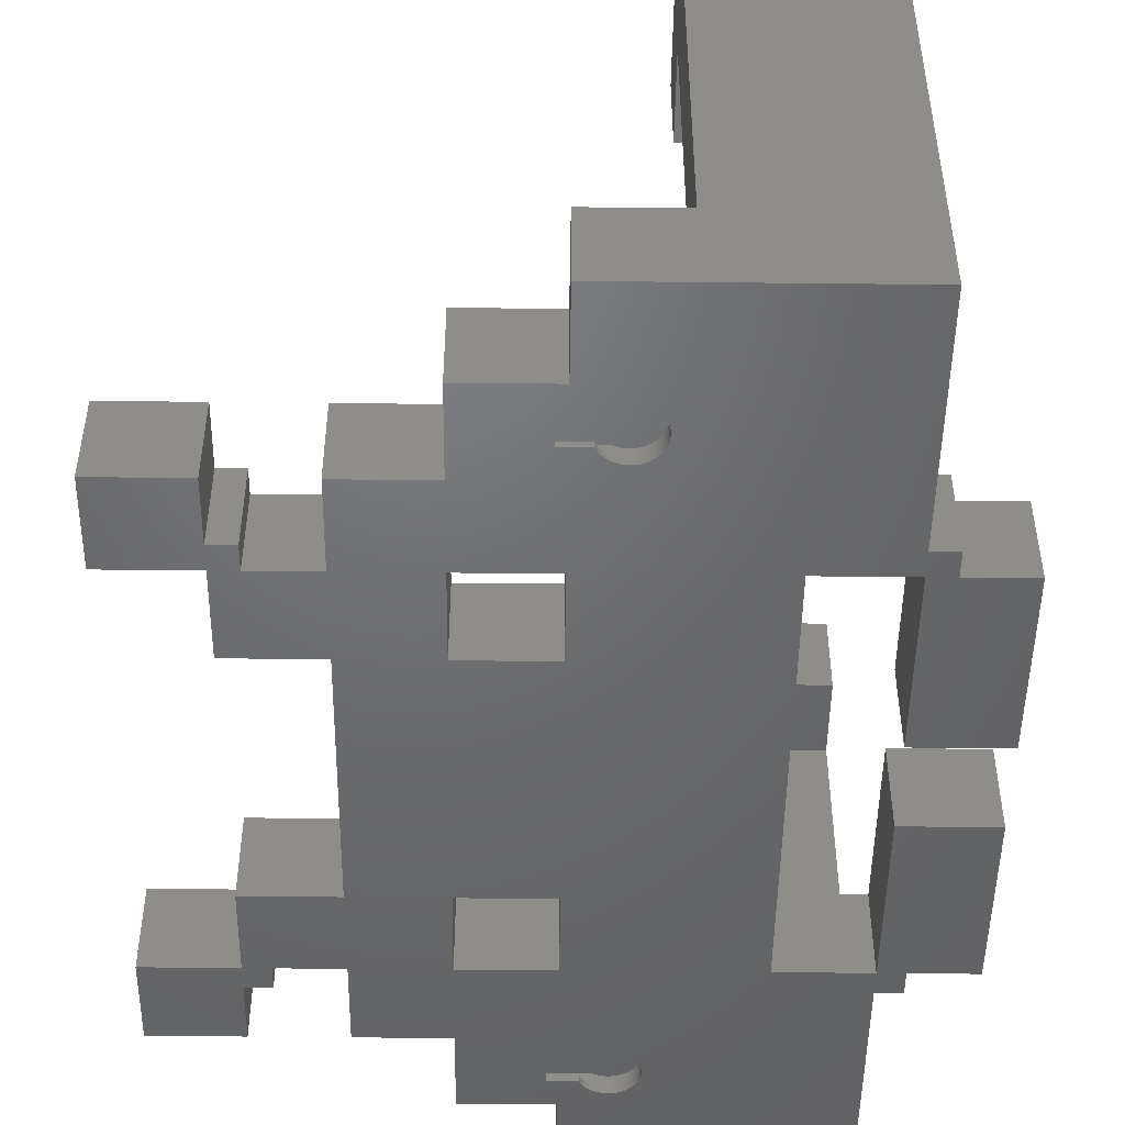
<metadata>
{"format":"stl","ext":"stl","renderer":"f3d","projection":"perspective","resolution":1024,"background":"white","views":[{"elev":-48.8,"azim":-0.7,"up":"+Z"}]}
</metadata>
<code>
# stl→obj: 482 verts, 968 faces
v -38 134 4
v -38 134 14
v -10 134 4
v -10 134 14
v -10 148 4
v -38 148 4
v -10 36 4
v -10 36 14
v -38 36 4
v -38 36 14
v -38 22 4
v -10 22 4
v -38 148 14
v -10 148 37
v -38 148 70
v -10 148 70
v -10 134 70
v -38 134 70
v -38 134 84
v -10 134 84
v -10 22 70
v -38 22 70
v -10 36 70
v -38 36 70
v -38 36 84
v -10 36 84
v -38 162 84
v -38 162 14
v -38 162 49
v -52 162 14
v -52 148 14
v -52 134 14
v -52 120 14
v -66 134 14
v -66 120 14
v -80 134 14
v -80 120 14
v -66 106 14
v -80 106 14
v -90 120 14
v -94 106 14
v -94 120 14
v -94 124 14
v -108 120 14
v -108 134 14
v -66 148 14
v -90 124 14
v -94 134 14
v -80 64 14
v -66 64 14
v -52 64 14
v -52 106 14
v -24 85 14
v -24 50 14
v -52 50 14
v -10 46 14
v -10 50 14
v -6 46 14
v -6 50 14
v -10 78 14
v 4 78 14
v 4 50 14
v -94 64 14
v -90 50 14
v -94 50 14
v -90 46 14
v -94 46 14
v -108 50 14
v -108 36 14
v -94 36 14
v -80 50 14
v -66 50 14
v -80 36 14
v -66 36 14
v -52 22 14
v -38 22 14
v -66 22 14
v -52 8 14
v -38 8 14
v -24 120 14
v -10 120 14
v -10 124 14
v -6 120 14
v -10 92 14
v 4 92 14
v 4 120 14
v -6 124 14
v -10 8 84
v -38 8 84
v -38 8 49
v -10 8 42
v -10 8 0
v -52 8 0
v -10 22 37
v -90 50 0
v -80 50 0
v -94 64 0
v -94 50 0
v -80 64 0
v -108 50 0
v -90 46 0
v -94 46 0
v -108 36 0
v -94 36 0
v -80 106 0
v -80 36 0
v -94 106 0
v -94 120 0
v -90 120 0
v -80 120 0
v -94 124 0
v -90 124 0
v -94 134 0
v -108 120 0
v -108 134 0
v -80 134 0
v -66 106 0
v -66 120 0
v -52 120 0
v -66 50 0
v -66 64 0
v -52 64 0
v -66 134 0
v -66 36 0
v -66 22 0
v -10 92 0
v 4 92 0
v 4 78 0
v -10 78 0
v -10 124 0
v -10 162 0
v -10 162 42
v -10 162 84
v -24 120 0
v -10 120 0
v -6 124 0
v -6 120 0
v 4 120 0
v -6 50 0
v 4 50 0
v -10 50 0
v -24 50 0
v -6 46 0
v -10 46 0
v -24 85 0
v -40.51 28.68 0
v -40.54 28.37 0
v -40.6 28.05 0
v -40.68 27.75 0
v -40.78 27.45 0
v -40.9 27.15 0
v -41.04 26.87 0
v -41.2 26.59 0
v -41.38 26.33 0
v -41.57 26.08 0
v -41.79 25.85 0
v -42.02 25.63 0
v -42.26 25.43 0
v -42.52 25.24 0
v -42.79 25.08 0
v -43.08 24.93 0
v -43.37 24.81 0
v -43.67 24.7 0
v -43.97 24.62 0
v -44.28 24.56 0
v -44.6 24.52 0
v -44.92 24.5 0
v -52 22 0
v -45.23 24.51 0
v -45.55 24.53 0
v -52 23.66 0
v -53.5 27 0
v -53.5 31 0
v -52 50 0
v -47.34 32.85 0
v -47.06 33 0
v -47.6 32.67 0
v -47.85 32.48 0
v -48.09 32.27 0
v -48.31 32.04 0
v -48.52 31.8 0
v -48.71 31.55 0
v -48.88 31.28 0
v -49.03 31 0
v -52 131.5 0
v -44.28 136.6 0
v -43.97 136.6 0
v -43.67 136.7 0
v -43.37 136.8 0
v -43.08 136.9 0
v -42.79 137.1 0
v -42.52 137.2 0
v -42.26 137.4 0
v -42.02 137.6 0
v -41.79 137.8 0
v -41.57 138.1 0
v -41.38 138.3 0
v -41.2 138.6 0
v -41.04 138.9 0
v -40.9 139.2 0
v -40.78 139.4 0
v -40.68 139.7 0
v -40.6 140.1 0
v -40.54 140.4 0
v -40.51 140.7 0
v -40.5 141 0
v -40.51 141.3 0
v -40.54 141.6 0
v -40.6 141.9 0
v -40.68 142.3 0
v -40.78 142.6 0
v -40.9 142.8 0
v -41.04 143.1 0
v -41.2 143.4 0
v -41.38 143.7 0
v -41.57 143.9 0
v -41.79 144.2 0
v -42.02 144.4 0
v -42.26 144.6 0
v -42.52 144.8 0
v -52 162 0
v -42.79 144.9 0
v -43.08 145.1 0
v -43.37 145.2 0
v -43.67 145.3 0
v -43.97 145.4 0
v -44.28 145.4 0
v -44.6 145.5 0
v -44.92 145.5 0
v -52 148 0
v -45.23 145.5 0
v -45.55 145.5 0
v -45.86 145.4 0
v -46.17 145.3 0
v -46.48 145.3 0
v -46.77 145.1 0
v -47.06 145 0
v -47.34 144.8 0
v -47.6 144.7 0
v -47.85 144.5 0
v -48.09 144.3 0
v -48.31 144 0
v -48.52 143.8 0
v -48.71 143.5 0
v -53.5 143 0
v -48.88 143.3 0
v -49.03 143 0
v -66 148 0
v -52 106 0
v -43.37 33.19 0
v -43.67 33.3 0
v -43.97 33.38 0
v -44.28 33.44 0
v -44.6 33.48 0
v -44.92 33.5 0
v -45.23 33.49 0
v -45.55 33.47 0
v -45.86 33.42 0
v -46.17 33.34 0
v -46.48 33.25 0
v -46.77 33.14 0
v -49.03 27 0
v -48.88 26.72 0
v -48.71 26.45 0
v -48.52 26.2 0
v -48.31 25.96 0
v -48.09 25.73 0
v -47.85 25.52 0
v -47.6 25.33 0
v -47.34 25.15 0
v -47.06 25 0
v -46.77 24.86 0
v -46.48 24.75 0
v -46.17 24.66 0
v -45.86 24.58 0
v -40.5 29 0
v -40.51 29.32 0
v -40.54 29.63 0
v -40.6 29.95 0
v -40.68 30.25 0
v -40.78 30.55 0
v -40.9 30.85 0
v -41.04 31.13 0
v -41.2 31.41 0
v -41.38 31.67 0
v -41.57 31.92 0
v -41.79 32.15 0
v -42.02 32.37 0
v -42.26 32.57 0
v -42.52 32.76 0
v -42.79 32.92 0
v -43.08 33.07 0
v -53.5 139 0
v -52 135.7 0
v -46.77 136.9 0
v -46.48 136.7 0
v -46.17 136.7 0
v -45.86 136.6 0
v -45.55 136.5 0
v -45.23 136.5 0
v -44.92 136.5 0
v -44.6 136.5 0
v -49.03 139 0
v -48.88 138.7 0
v -48.71 138.5 0
v -48.52 138.2 0
v -48.31 138 0
v -48.09 137.7 0
v -47.85 137.5 0
v -47.6 137.3 0
v -47.34 137.2 0
v -47.06 137 0
v -53.5 145 1
v -53.5 145 3
v -53.5 143 1
v -53.5 137 3
v -53.5 139 1
v -53.5 137 1
v -53.5 33 1
v -53.5 33 3
v -53.5 31 1
v -53.5 25 3
v -53.5 27 1
v -53.5 25 1
v -49.03 143 1
v -49.03 139 1
v -48.88 143.3 1
v -48.71 143.5 1
v -48.52 143.8 1
v -48.32 144 1
v -48.09 144.3 1
v -47.86 144.5 1
v -47.6 144.7 1
v -47.34 144.8 1
v -47.06 145 1
v -47.06 145 3
v -46.77 145.1 3
v -46.48 145.3 3
v -46.17 145.3 3
v -45.87 145.4 3
v -45.55 145.5 3
v -45.24 145.5 3
v -44.92 145.5 3
v -44.6 145.5 3
v -44.29 145.4 3
v -43.97 145.4 3
v -43.67 145.3 3
v -43.37 145.2 3
v -43.08 145.1 3
v -42.79 144.9 3
v -42.52 144.8 3
v -42.26 144.6 3
v -42.02 144.4 3
v -41.79 144.2 3
v -41.57 143.9 3
v -41.38 143.7 3
v -41.2 143.4 3
v -41.04 143.1 3
v -40.9 142.8 3
v -40.78 142.6 3
v -40.68 142.3 3
v -40.6 141.9 3
v -40.54 141.6 3
v -40.51 141.3 3
v -40.5 141 3
v -40.51 140.7 3
v -40.54 140.4 3
v -40.6 140.1 3
v -40.68 139.7 3
v -40.78 139.4 3
v -40.9 139.2 3
v -41.04 138.9 3
v -41.2 138.6 3
v -41.38 138.3 3
v -41.57 138.1 3
v -41.79 137.8 3
v -42.02 137.6 3
v -42.26 137.4 3
v -42.52 137.2 3
v -42.79 137.1 3
v -43.08 136.9 3
v -43.37 136.8 3
v -43.67 136.7 3
v -43.97 136.6 3
v -44.29 136.6 3
v -44.6 136.5 3
v -44.92 136.5 3
v -45.24 136.5 3
v -45.55 136.5 3
v -45.87 136.6 3
v -46.17 136.7 3
v -46.48 136.7 3
v -46.77 136.9 3
v -47.06 137 3
v -47.06 137 1
v -47.34 137.2 1
v -47.6 137.3 1
v -47.86 137.5 1
v -48.09 137.7 1
v -48.32 138 1
v -48.52 138.2 1
v -48.71 138.5 1
v -48.88 138.7 1
v -49.03 31 1
v -49.03 27 1
v -48.88 31.28 1
v -48.71 31.55 1
v -48.52 31.8 1
v -48.32 32.04 1
v -48.09 32.27 1
v -47.86 32.48 1
v -47.6 32.67 1
v -47.34 32.84 1
v -47.06 33 1
v -47.06 33 3
v -46.77 33.14 3
v -46.48 33.25 3
v -46.17 33.34 3
v -45.87 33.42 3
v -45.55 33.47 3
v -45.24 33.49 3
v -44.92 33.5 3
v -44.6 33.48 3
v -44.29 33.44 3
v -43.97 33.38 3
v -43.67 33.3 3
v -43.37 33.19 3
v -43.08 33.07 3
v -42.79 32.92 3
v -42.52 32.76 3
v -42.26 32.57 3
v -42.02 32.37 3
v -41.79 32.15 3
v -41.57 31.92 3
v -41.38 31.67 3
v -41.2 31.41 3
v -41.04 31.13 3
v -40.9 30.85 3
v -40.78 30.56 3
v -40.68 30.25 3
v -40.6 29.95 3
v -40.54 29.63 3
v -40.51 29.32 3
v -40.5 29 3
v -40.51 28.68 3
v -40.54 28.37 3
v -40.6 28.05 3
v -40.68 27.75 3
v -40.78 27.44 3
v -40.9 27.15 3
v -41.04 26.87 3
v -41.2 26.59 3
v -41.38 26.33 3
v -41.57 26.08 3
v -41.79 25.85 3
v -42.02 25.63 3
v -42.26 25.43 3
v -42.52 25.24 3
v -42.79 25.08 3
v -43.08 24.93 3
v -43.37 24.81 3
v -43.67 24.7 3
v -43.97 24.62 3
v -44.29 24.56 3
v -44.6 24.52 3
v -44.92 24.5 3
v -45.24 24.51 3
v -45.55 24.53 3
v -45.87 24.58 3
v -46.17 24.66 3
v -46.48 24.75 3
v -46.77 24.86 3
v -47.06 25 3
v -47.06 25 1
v -47.34 25.16 1
v -47.6 25.33 1
v -47.86 25.52 1
v -48.09 25.73 1
v -48.32 25.96 1
v -48.52 26.2 1
v -48.71 26.45 1
v -48.88 26.72 1
f 1 2 3
f 3 2 4
f 5 6 3
f 3 6 1
f 7 8 9
f 9 8 10
f 11 12 9
f 9 12 7
f 6 5 13
f 13 5 14
f 15 14 16
f 15 13 14
f 17 18 16
f 16 18 15
f 19 18 20
f 20 18 17
f 21 22 23
f 23 22 24
f 24 25 23
f 23 25 26
f 19 27 15
f 18 19 15
f 28 13 29
f 29 13 15
f 27 29 15
f 28 30 13
f 13 30 31
f 2 31 32
f 33 32 34
f 35 34 36
f 37 35 36
f 37 38 35
f 37 39 38
f 37 40 39
f 39 40 41
f 41 40 42
f 42 40 43
f 44 43 45
f 44 42 43
f 31 46 32
f 32 46 34
f 33 34 35
f 40 47 43
f 43 48 45
f 39 49 38
f 38 49 50
f 51 38 50
f 51 52 38
f 51 53 52
f 51 54 53
f 51 55 54
f 54 55 10
f 8 54 10
f 8 56 54
f 54 56 57
f 57 56 58
f 59 57 58
f 59 60 57
f 59 61 60
f 59 62 61
f 63 64 49
f 63 65 64
f 64 65 66
f 66 65 67
f 67 65 68
f 69 67 68
f 69 70 67
f 64 71 49
f 49 71 72
f 50 49 72
f 73 74 71
f 71 74 72
f 72 74 55
f 55 74 75
f 10 75 76
f 10 55 75
f 74 77 75
f 78 79 75
f 75 79 76
f 53 80 52
f 52 80 33
f 33 80 2
f 32 33 2
f 81 82 80
f 81 83 82
f 81 84 83
f 83 84 85
f 86 83 85
f 83 87 82
f 82 4 80
f 80 4 2
f 2 13 31
f 26 25 88
f 88 25 89
f 89 90 88
f 88 90 91
f 91 90 79
f 92 79 93
f 92 91 79
f 79 78 93
f 76 90 22
f 76 79 90
f 90 89 22
f 22 89 25
f 24 22 25
f 11 76 12
f 12 76 94
f 94 76 22
f 21 94 22
f 64 95 71
f 71 95 96
f 63 97 65
f 65 97 98
f 49 99 63
f 63 99 97
f 65 98 68
f 68 98 100
f 101 66 102
f 102 66 67
f 95 64 101
f 101 64 66
f 69 103 70
f 70 103 104
f 68 100 69
f 69 100 103
f 102 67 104
f 104 67 70
f 99 49 105
f 105 49 39
f 71 96 73
f 73 96 106
f 41 107 39
f 39 107 105
f 42 108 41
f 41 108 107
f 109 40 110
f 110 40 37
f 111 43 112
f 112 43 47
f 112 47 109
f 109 47 40
f 43 111 48
f 48 111 113
f 108 42 114
f 114 42 44
f 45 115 44
f 44 115 114
f 48 113 45
f 45 113 115
f 110 37 116
f 116 37 36
f 38 117 35
f 35 117 118
f 35 118 33
f 33 118 119
f 72 120 50
f 50 120 121
f 50 121 51
f 51 121 122
f 34 123 36
f 36 123 116
f 73 106 74
f 74 106 124
f 74 124 77
f 77 124 125
f 84 126 85
f 85 126 127
f 61 128 60
f 60 128 129
f 4 82 3
f 3 82 130
f 5 130 131
f 14 131 132
f 16 132 133
f 20 16 133
f 20 17 16
f 3 130 5
f 5 131 14
f 14 132 16
f 80 134 81
f 81 134 135
f 81 135 84
f 84 135 126
f 87 136 82
f 82 136 130
f 83 137 87
f 87 137 136
f 137 83 138
f 138 83 86
f 138 86 127
f 127 86 85
f 59 139 62
f 62 139 140
f 141 57 129
f 129 57 60
f 62 140 61
f 61 140 128
f 57 141 54
f 54 141 142
f 143 58 144
f 144 58 56
f 139 59 143
f 143 59 58
f 26 88 21
f 23 26 21
f 92 94 91
f 92 12 94
f 92 144 12
f 12 144 7
f 7 144 56
f 8 7 56
f 94 21 91
f 91 21 88
f 9 10 11
f 11 10 76
f 6 13 1
f 1 13 2
f 134 80 145
f 145 80 53
f 142 53 54
f 142 145 53
f 92 146 144
f 92 147 146
f 92 148 147
f 92 149 148
f 92 150 149
f 92 151 150
f 92 152 151
f 92 153 152
f 92 154 153
f 92 155 154
f 92 156 155
f 92 157 156
f 92 158 157
f 92 159 158
f 92 93 159
f 159 93 160
f 160 93 161
f 161 93 162
f 162 93 163
f 163 93 164
f 164 93 165
f 165 93 166
f 166 93 167
f 167 93 168
f 169 168 170
f 169 167 168
f 125 171 168
f 125 172 171
f 125 173 172
f 125 124 173
f 173 124 174
f 175 174 176
f 175 173 174
f 175 177 173
f 173 177 178
f 179 173 178
f 179 180 173
f 173 180 181
f 182 173 181
f 182 183 173
f 173 183 184
f 174 124 120
f 120 124 106
f 96 120 106
f 96 99 120
f 96 95 99
f 99 95 97
f 97 95 98
f 98 95 102
f 100 102 103
f 100 98 102
f 95 101 102
f 102 104 103
f 105 117 99
f 105 118 117
f 105 110 118
f 105 109 110
f 105 107 109
f 109 107 108
f 111 108 114
f 115 111 114
f 115 113 111
f 109 108 111
f 112 109 111
f 116 123 110
f 110 123 118
f 118 123 185
f 119 185 186
f 187 119 186
f 187 188 119
f 119 188 189
f 134 189 190
f 191 134 190
f 191 192 134
f 134 192 193
f 194 134 193
f 194 195 134
f 134 195 196
f 197 134 196
f 197 198 134
f 134 198 199
f 200 134 199
f 200 201 134
f 134 201 202
f 203 134 202
f 203 130 134
f 203 204 130
f 130 204 205
f 206 130 205
f 206 207 130
f 130 207 131
f 131 207 208
f 209 131 208
f 209 210 131
f 131 210 211
f 212 131 211
f 212 213 131
f 131 213 214
f 215 131 214
f 215 216 131
f 131 216 217
f 218 131 217
f 218 219 131
f 131 219 220
f 221 220 222
f 223 221 222
f 223 224 221
f 221 224 225
f 226 221 225
f 226 227 221
f 221 227 228
f 229 221 228
f 229 230 221
f 229 231 230
f 230 231 232
f 233 230 232
f 233 234 230
f 230 234 235
f 236 230 235
f 236 237 230
f 230 237 238
f 239 230 238
f 239 240 230
f 230 240 241
f 242 230 241
f 242 243 230
f 230 243 244
f 245 244 246
f 247 245 246
f 248 245 123
f 248 230 245
f 245 230 244
f 221 131 220
f 136 137 130
f 130 137 135
f 134 130 135
f 138 127 137
f 137 127 126
f 135 137 126
f 145 249 134
f 145 122 249
f 145 142 122
f 122 142 174
f 174 142 250
f 251 174 250
f 251 252 174
f 174 252 253
f 254 174 253
f 254 255 174
f 174 255 256
f 257 174 256
f 257 258 174
f 174 258 259
f 260 174 259
f 260 261 174
f 174 261 176
f 141 144 142
f 141 139 144
f 141 129 139
f 139 129 128
f 140 139 128
f 139 143 144
f 249 122 117
f 117 122 121
f 99 121 120
f 99 117 121
f 249 119 134
f 134 119 189
f 119 118 185
f 172 262 171
f 171 262 263
f 264 171 263
f 264 265 171
f 171 265 266
f 267 171 266
f 267 268 171
f 171 268 269
f 270 171 269
f 270 168 171
f 270 271 168
f 168 271 272
f 273 168 272
f 273 274 168
f 168 274 275
f 170 168 275
f 146 276 144
f 144 276 277
f 278 144 277
f 278 279 144
f 144 279 142
f 142 279 280
f 281 142 280
f 281 282 142
f 142 282 283
f 284 142 283
f 284 285 142
f 142 285 286
f 287 142 286
f 287 288 142
f 142 288 289
f 290 142 289
f 290 291 142
f 142 291 292
f 250 142 292
f 245 293 123
f 123 293 294
f 185 294 295
f 296 185 295
f 296 297 185
f 185 297 298
f 299 185 298
f 299 300 185
f 185 300 301
f 302 185 301
f 302 186 185
f 293 303 294
f 294 303 304
f 305 294 304
f 305 306 294
f 294 306 307
f 308 294 307
f 308 309 294
f 294 309 310
f 311 294 310
f 311 312 294
f 294 312 295
f 294 185 123
f 51 122 55
f 55 122 174
f 117 38 249
f 249 38 52
f 249 52 119
f 119 52 33
f 313 314 315
f 315 314 316
f 317 316 318
f 317 315 316
f 317 245 315
f 317 293 245
f 31 230 46
f 46 230 248
f 230 31 221
f 221 31 30
f 123 34 248
f 248 34 46
f 319 320 321
f 321 320 322
f 323 322 324
f 323 321 322
f 323 173 321
f 323 172 173
f 77 125 75
f 75 125 168
f 120 72 174
f 174 72 55
f 75 168 78
f 78 168 93
f 325 315 247
f 247 315 245
f 317 326 293
f 293 326 303
f 325 247 327
f 327 247 246
f 328 246 244
f 329 244 243
f 330 243 242
f 331 242 241
f 332 241 240
f 333 240 239
f 334 239 238
f 335 238 237
f 336 237 337
f 336 335 237
f 327 246 328
f 328 244 329
f 329 243 330
f 330 242 331
f 331 241 332
f 332 240 333
f 333 239 334
f 334 238 335
f 237 236 337
f 337 236 338
f 338 236 235
f 339 235 234
f 340 234 233
f 341 233 232
f 342 232 231
f 343 231 229
f 344 229 228
f 345 228 227
f 346 227 226
f 347 226 225
f 348 225 224
f 349 224 223
f 350 223 222
f 351 222 220
f 352 220 219
f 353 219 218
f 354 218 217
f 355 217 216
f 356 216 215
f 357 215 214
f 358 214 213
f 359 213 212
f 360 212 211
f 361 211 210
f 362 210 209
f 363 209 208
f 364 208 207
f 365 207 206
f 205 365 206
f 205 366 365
f 205 204 366
f 366 204 367
f 367 204 203
f 368 203 202
f 369 202 201
f 370 201 200
f 371 200 199
f 372 199 198
f 373 198 197
f 374 197 196
f 375 196 195
f 376 195 194
f 377 194 193
f 378 193 192
f 379 192 191
f 380 191 190
f 381 190 189
f 382 189 188
f 383 188 187
f 384 187 186
f 385 186 302
f 386 302 301
f 387 301 300
f 388 300 299
f 389 299 298
f 390 298 297
f 391 297 296
f 392 296 295
f 393 295 312
f 394 312 395
f 394 393 312
f 338 235 339
f 339 234 340
f 340 233 341
f 341 232 342
f 342 231 343
f 343 229 344
f 344 228 345
f 345 227 346
f 346 226 347
f 347 225 348
f 348 224 349
f 349 223 350
f 350 222 351
f 351 220 352
f 352 219 353
f 353 218 354
f 354 217 355
f 355 216 356
f 356 215 357
f 357 214 358
f 358 213 359
f 359 212 360
f 360 211 361
f 361 210 362
f 362 209 363
f 363 208 364
f 364 207 365
f 367 203 368
f 368 202 369
f 369 201 370
f 370 200 371
f 371 199 372
f 372 198 373
f 373 197 374
f 374 196 375
f 375 195 376
f 376 194 377
f 377 193 378
f 378 192 379
f 379 191 380
f 380 190 381
f 381 189 382
f 382 188 383
f 383 187 384
f 384 186 385
f 385 302 386
f 386 301 387
f 387 300 388
f 388 299 389
f 389 298 390
f 390 297 391
f 391 296 392
f 392 295 393
f 312 311 395
f 395 311 396
f 396 311 310
f 397 310 309
f 398 309 308
f 399 308 307
f 400 307 306
f 401 306 305
f 402 305 304
f 403 304 303
f 326 403 303
f 396 310 397
f 397 309 398
f 398 308 399
f 399 307 400
f 400 306 401
f 401 305 402
f 402 304 403
f 326 317 403
f 403 317 402
f 402 317 401
f 401 317 318
f 400 318 399
f 400 401 318
f 395 396 318
f 318 396 397
f 398 318 397
f 398 399 318
f 395 318 394
f 394 318 316
f 336 314 335
f 335 314 313
f 325 327 315
f 315 327 328
f 329 315 328
f 329 313 315
f 329 330 313
f 313 330 331
f 332 313 331
f 332 333 313
f 313 333 334
f 335 313 334
f 316 336 394
f 316 314 336
f 337 349 336
f 337 348 349
f 337 338 348
f 348 338 347
f 347 338 339
f 346 339 340
f 345 340 341
f 344 341 342
f 343 344 342
f 347 339 346
f 346 340 345
f 345 341 344
f 349 350 336
f 336 350 351
f 352 336 351
f 352 353 336
f 336 353 354
f 355 336 354
f 355 356 336
f 336 356 357
f 358 336 357
f 358 359 336
f 336 359 360
f 361 336 360
f 361 362 336
f 336 362 363
f 364 336 363
f 364 365 336
f 336 365 394
f 394 365 366
f 367 394 366
f 367 368 394
f 394 368 369
f 370 394 369
f 370 371 394
f 394 371 372
f 373 394 372
f 373 374 394
f 394 374 375
f 376 394 375
f 376 377 394
f 394 377 378
f 379 394 378
f 379 380 394
f 394 380 381
f 393 381 382
f 392 382 383
f 391 383 384
f 390 384 385
f 389 385 386
f 388 386 387
f 388 389 386
f 394 381 393
f 393 382 392
f 392 383 391
f 391 384 390
f 390 385 389
f 132 131 28
f 29 132 28
f 29 133 132
f 29 27 133
f 30 28 221
f 221 28 131
f 404 321 184
f 184 321 173
f 323 405 172
f 172 405 262
f 404 184 406
f 406 184 183
f 407 183 182
f 408 182 181
f 409 181 180
f 410 180 179
f 411 179 178
f 412 178 177
f 413 177 175
f 414 175 176
f 415 176 416
f 415 414 176
f 406 183 407
f 407 182 408
f 408 181 409
f 409 180 410
f 410 179 411
f 411 178 412
f 412 177 413
f 413 175 414
f 176 261 416
f 416 261 417
f 417 261 260
f 418 260 259
f 419 259 258
f 420 258 257
f 421 257 256
f 422 256 255
f 423 255 254
f 424 254 253
f 425 253 252
f 426 252 251
f 427 251 250
f 428 250 292
f 429 292 291
f 430 291 290
f 431 290 289
f 432 289 288
f 433 288 287
f 434 287 286
f 435 286 285
f 436 285 284
f 437 284 283
f 438 283 282
f 439 282 281
f 440 281 280
f 441 280 279
f 442 279 278
f 443 278 277
f 444 277 276
f 146 444 276
f 146 445 444
f 146 147 445
f 445 147 446
f 446 147 148
f 447 148 149
f 448 149 150
f 449 150 151
f 450 151 152
f 451 152 153
f 452 153 154
f 453 154 155
f 454 155 156
f 455 156 157
f 456 157 158
f 457 158 159
f 458 159 160
f 459 160 161
f 460 161 162
f 461 162 163
f 462 163 164
f 463 164 165
f 464 165 166
f 465 166 167
f 466 167 169
f 467 169 170
f 468 170 275
f 469 275 274
f 470 274 273
f 471 273 272
f 472 272 271
f 473 271 474
f 473 472 271
f 417 260 418
f 418 259 419
f 419 258 420
f 420 257 421
f 421 256 422
f 422 255 423
f 423 254 424
f 424 253 425
f 425 252 426
f 426 251 427
f 427 250 428
f 428 292 429
f 429 291 430
f 430 290 431
f 431 289 432
f 432 288 433
f 433 287 434
f 434 286 435
f 435 285 436
f 436 284 437
f 437 283 438
f 438 282 439
f 439 281 440
f 440 280 441
f 441 279 442
f 442 278 443
f 443 277 444
f 446 148 447
f 447 149 448
f 448 150 449
f 449 151 450
f 450 152 451
f 451 153 452
f 452 154 453
f 453 155 454
f 454 156 455
f 455 157 456
f 456 158 457
f 457 159 458
f 458 160 459
f 459 161 460
f 460 162 461
f 461 163 462
f 462 164 463
f 463 165 464
f 464 166 465
f 465 167 466
f 466 169 467
f 467 170 468
f 468 275 469
f 469 274 470
f 470 273 471
f 471 272 472
f 271 270 474
f 474 270 475
f 475 270 269
f 476 269 268
f 477 268 267
f 478 267 266
f 479 266 265
f 480 265 264
f 481 264 263
f 482 263 262
f 405 482 262
f 475 269 476
f 476 268 477
f 477 267 478
f 478 266 479
f 479 265 480
f 480 264 481
f 481 263 482
f 405 323 482
f 482 323 481
f 481 323 480
f 480 323 324
f 479 324 478
f 479 480 324
f 474 475 324
f 324 475 476
f 477 324 476
f 477 478 324
f 474 324 473
f 473 324 322
f 415 320 414
f 414 320 319
f 404 406 321
f 321 406 407
f 408 321 407
f 408 319 321
f 408 409 319
f 319 409 410
f 411 319 410
f 411 412 319
f 319 412 413
f 414 319 413
f 322 415 473
f 322 320 415
f 416 428 415
f 416 427 428
f 416 417 427
f 427 417 426
f 426 417 418
f 425 418 419
f 424 419 420
f 423 420 421
f 422 423 421
f 426 418 425
f 425 419 424
f 424 420 423
f 428 429 415
f 415 429 430
f 431 415 430
f 431 432 415
f 415 432 433
f 434 415 433
f 434 435 415
f 415 435 436
f 437 415 436
f 437 438 415
f 415 438 439
f 440 415 439
f 440 441 415
f 415 441 442
f 443 415 442
f 443 444 415
f 415 444 473
f 473 444 445
f 446 473 445
f 446 447 473
f 473 447 448
f 449 473 448
f 449 450 473
f 473 450 451
f 452 473 451
f 452 453 473
f 473 453 454
f 455 473 454
f 455 456 473
f 473 456 457
f 458 473 457
f 458 459 473
f 473 459 460
f 472 460 461
f 471 461 462
f 470 462 463
f 469 463 464
f 468 464 465
f 467 465 466
f 467 468 465
f 473 460 472
f 472 461 471
f 471 462 470
f 470 463 469
f 469 464 468
f 133 27 20
f 20 27 19

</code>
